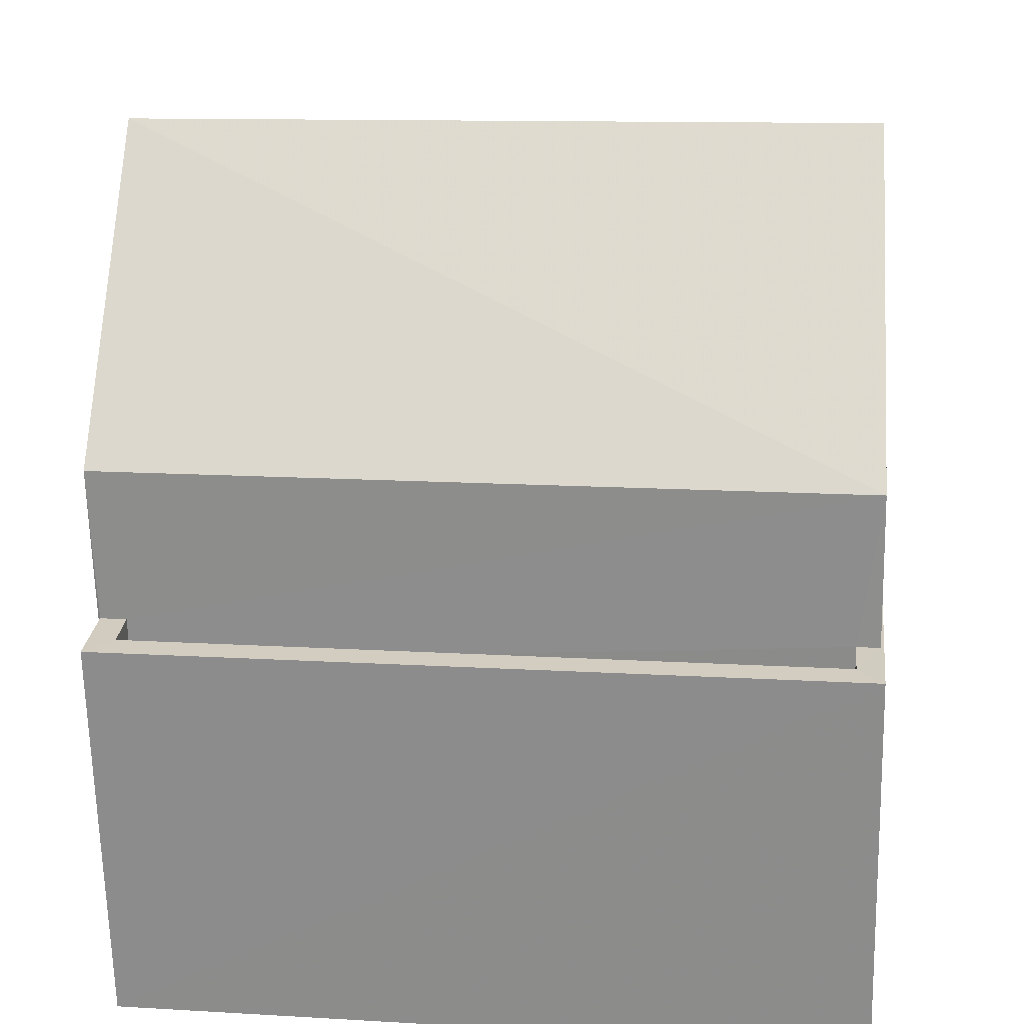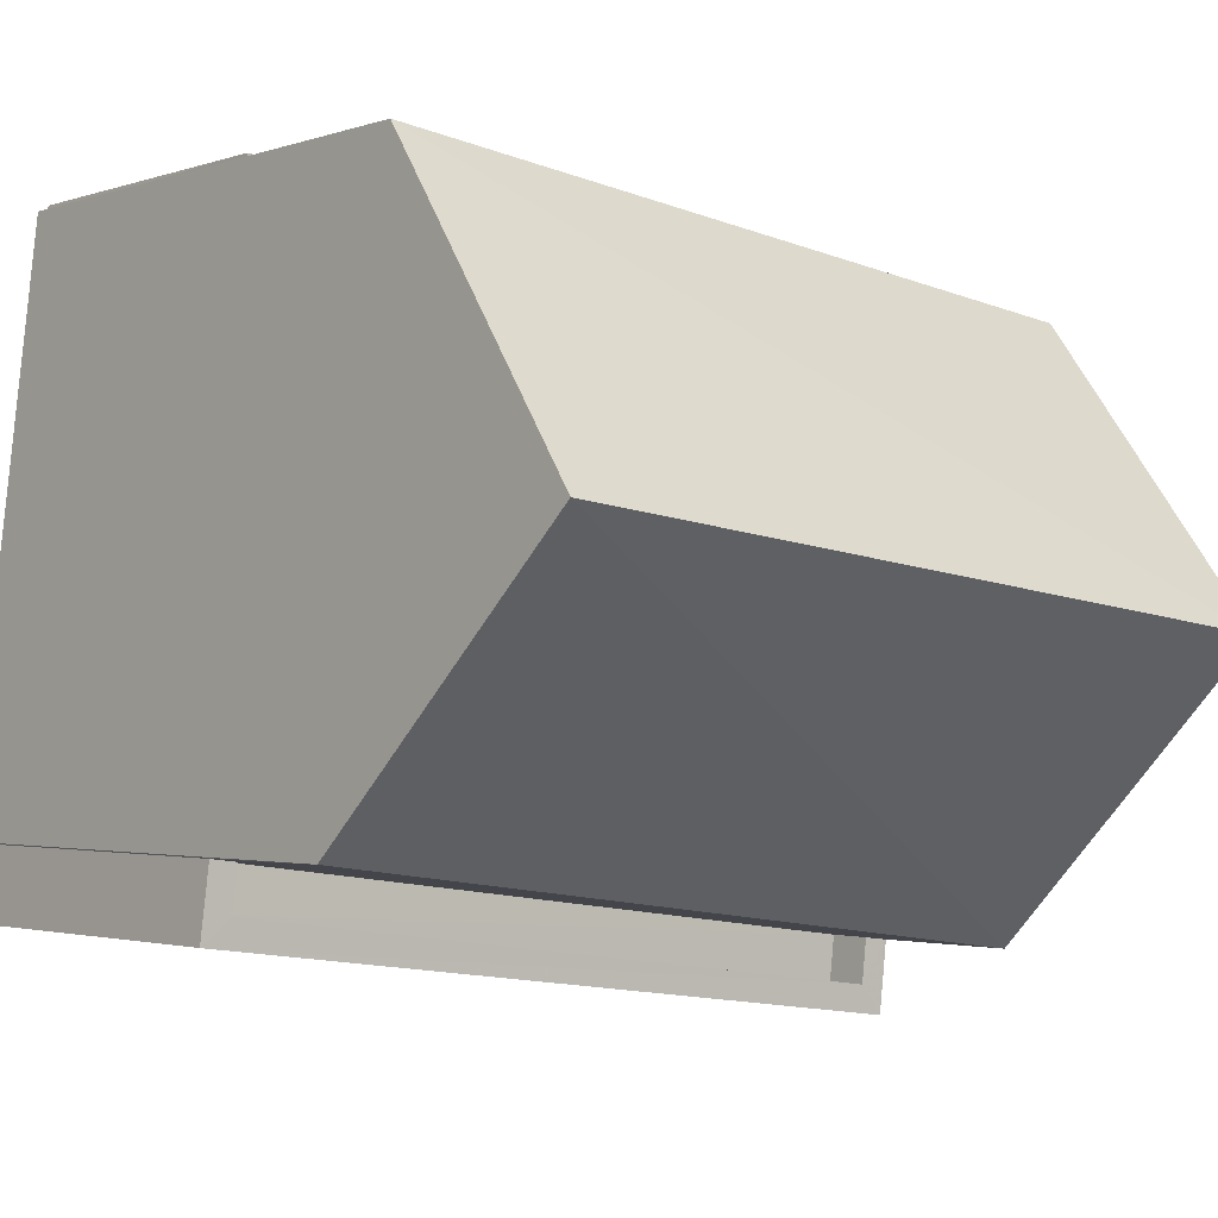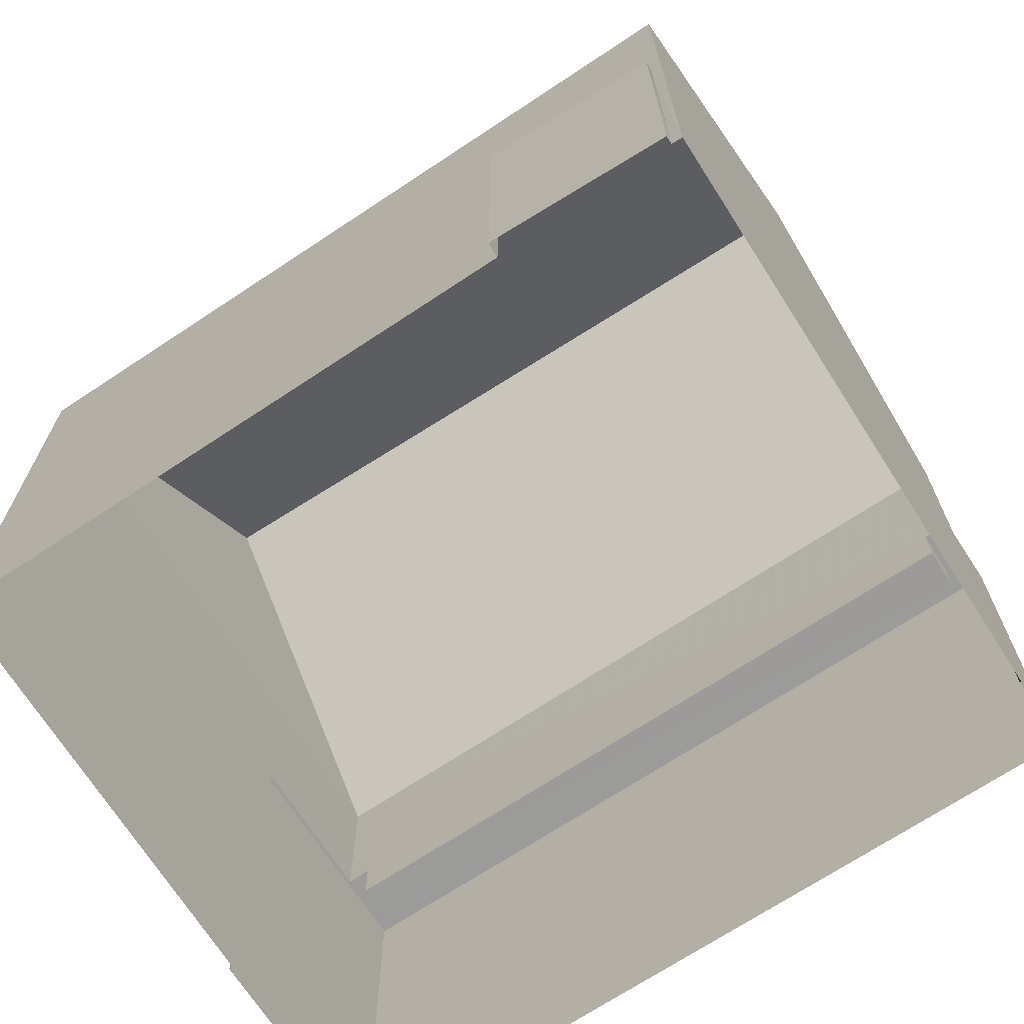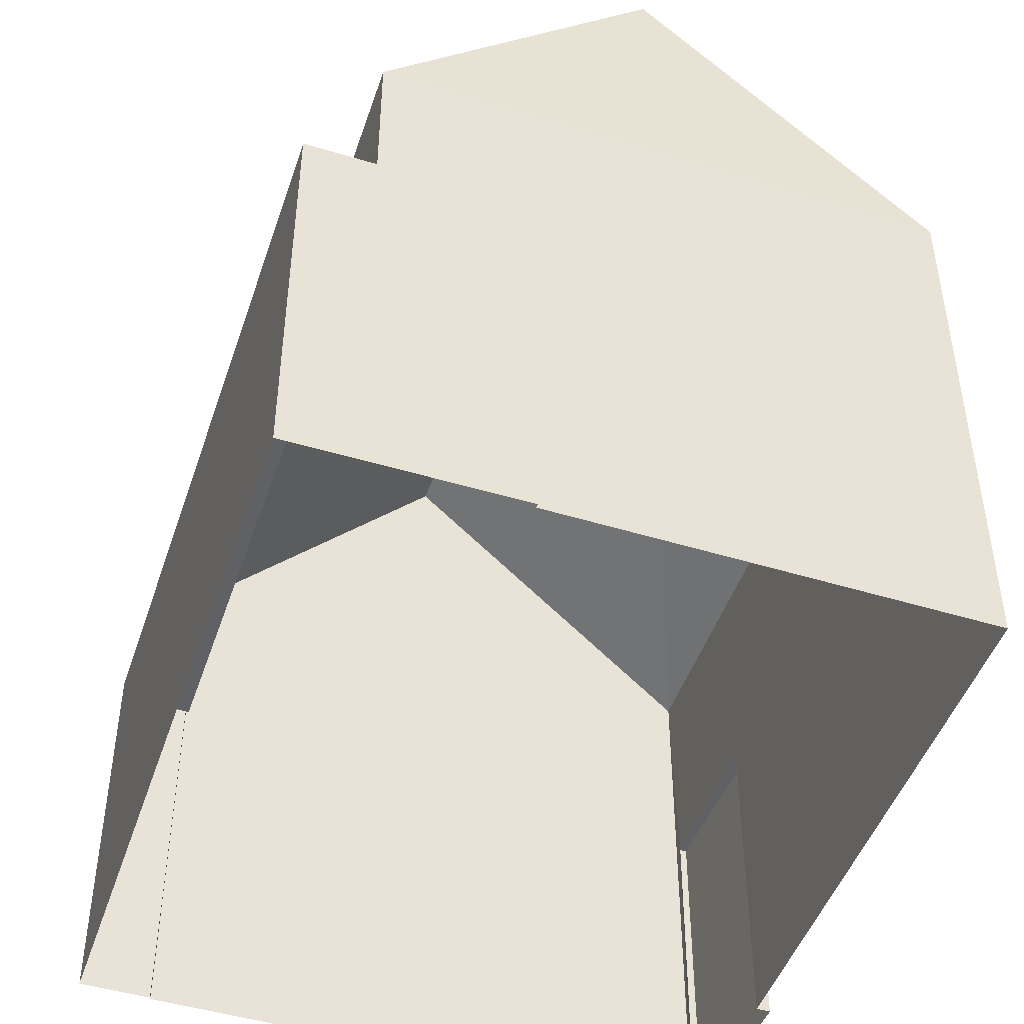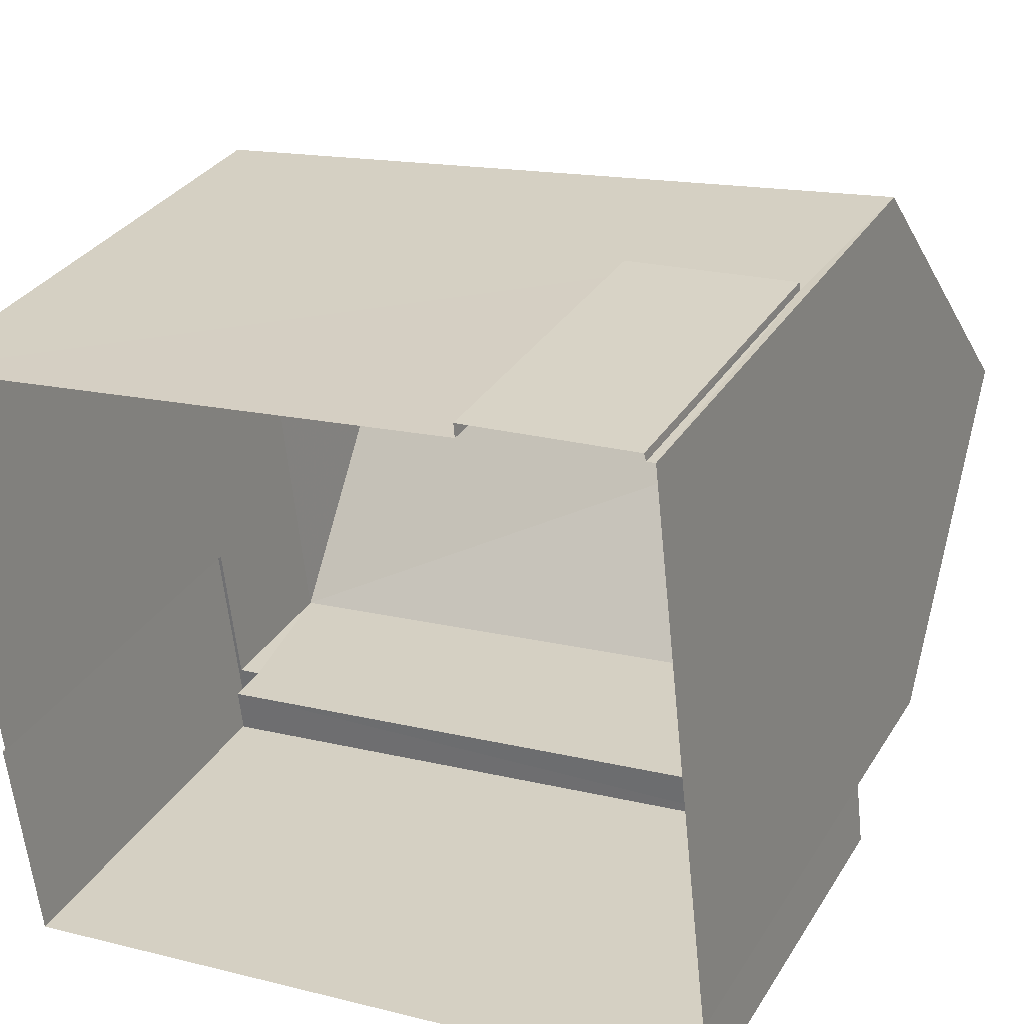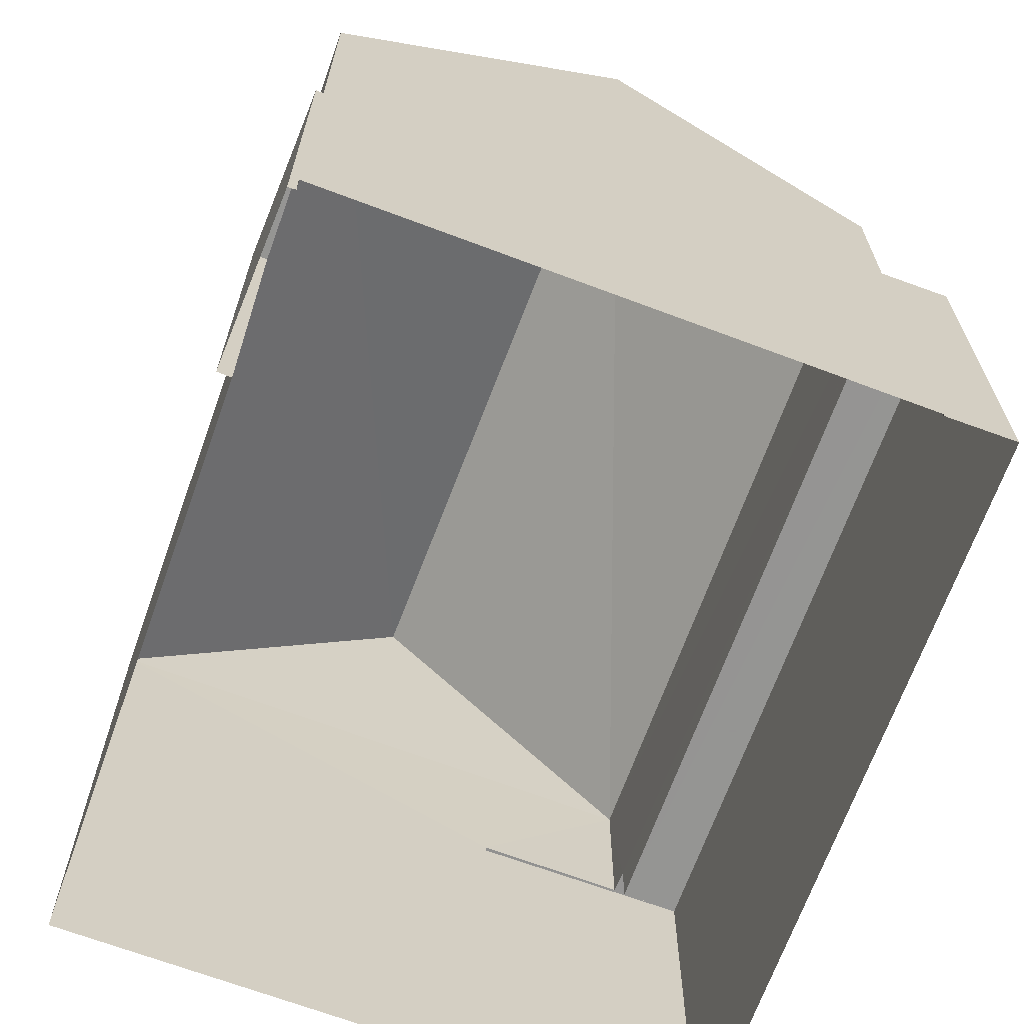
<metadata>
{"format":"obj","ext":"obj","renderer":"f3d","projection":"perspective","resolution":1024,"background":"white","views":[{"elev":-65.7,"azim":1.4,"up":"+Y"},{"elev":-2.1,"azim":-39.2,"up":"+Y"},{"elev":-69.9,"azim":-153.9,"up":"+Z"},{"elev":-46.9,"azim":64.3,"up":"+Z"},{"elev":31.7,"azim":-153.2,"up":"+Y"},{"elev":-67.3,"azim":-117.2,"up":"+Z"}]}
</metadata>
<code>
v -8.933e+04 -9.862e+04 8.305
v -8.932e+04 -9.862e+04 8.304
v -8.932e+04 -9.863e+04 8.304
v -8.933e+04 -9.862e+04 8.305
v -8.933e+04 -9.862e+04 8.305
v -8.932e+04 -9.863e+04 8.304
v -8.932e+04 -9.863e+04 8.304
v -8.933e+04 -9.863e+04 8.305
v -8.933e+04 -9.863e+04 8.305
v -8.933e+04 -9.862e+04 8.305
v -8.933e+04 -9.863e+04 8.305
v -8.933e+04 -9.862e+04 8.305
v -8.933e+04 -9.863e+04 12.83
v -8.933e+04 -9.863e+04 12.83
v -8.933e+04 -9.863e+04 12.83
v -8.932e+04 -9.863e+04 12.83
v -8.932e+04 -9.863e+04 12.83
v -8.932e+04 -9.863e+04 12.83
v -8.933e+04 -9.863e+04 12.83
v -8.932e+04 -9.863e+04 12.83
v -8.932e+04 -9.863e+04 12.83
v -8.932e+04 -9.863e+04 12.83
v -8.932e+04 -9.863e+04 17.6
v -8.933e+04 -9.863e+04 17.6
v -8.932e+04 -9.863e+04 14.58
v -8.932e+04 -9.863e+04 12.33
v -8.933e+04 -9.863e+04 12.33
v -8.932e+04 -9.863e+04 12.33
v -8.933e+04 -9.863e+04 12.33
v -8.933e+04 -9.862e+04 14.59
v -8.932e+04 -9.862e+04 14.58
v -8.933e+04 -9.863e+04 14.58
v -8.933e+04 -9.862e+04 12.1
v -8.933e+04 -9.862e+04 12.1
v -8.933e+04 -9.862e+04 12.1
v -8.933e+04 -9.862e+04 12.1
f 1 2 3
f 4 1 5
f 6 7 3
f 7 8 9
f 10 5 1
f 10 11 12
f 9 11 10
f 3 9 1
f 3 7 9
f 9 10 1
f 13 14 15
f 16 17 18
f 14 19 15
f 18 17 20
f 21 19 20
f 17 22 21
f 15 19 21
f 17 21 20
f 23 24 25
f 26 27 28
f 26 29 27
f 24 23 30
f 30 23 31
f 25 24 32
f 33 34 35
f 36 33 35
f 9 8 19
f 14 9 19
f 33 4 34
f 33 1 4
f 23 25 31
f 21 28 27
f 15 21 27
f 25 16 31
f 31 16 2
f 25 17 16
f 2 16 3
f 13 15 27
f 29 13 27
f 10 35 5
f 10 36 35
f 35 4 5
f 35 34 4
f 22 28 21
f 22 26 28
f 24 30 32
f 20 8 7
f 20 19 8
f 3 18 6
f 3 16 18
f 32 30 12
f 11 32 12
f 10 12 36
f 12 30 36
f 1 33 2
f 33 30 31
f 36 30 33
f 2 33 31
f 17 25 22
f 29 26 22
f 9 14 11
f 13 25 32
f 11 14 32
f 29 22 13
f 14 13 32
f 22 25 13
f 6 20 7
f 6 18 20

</code>
